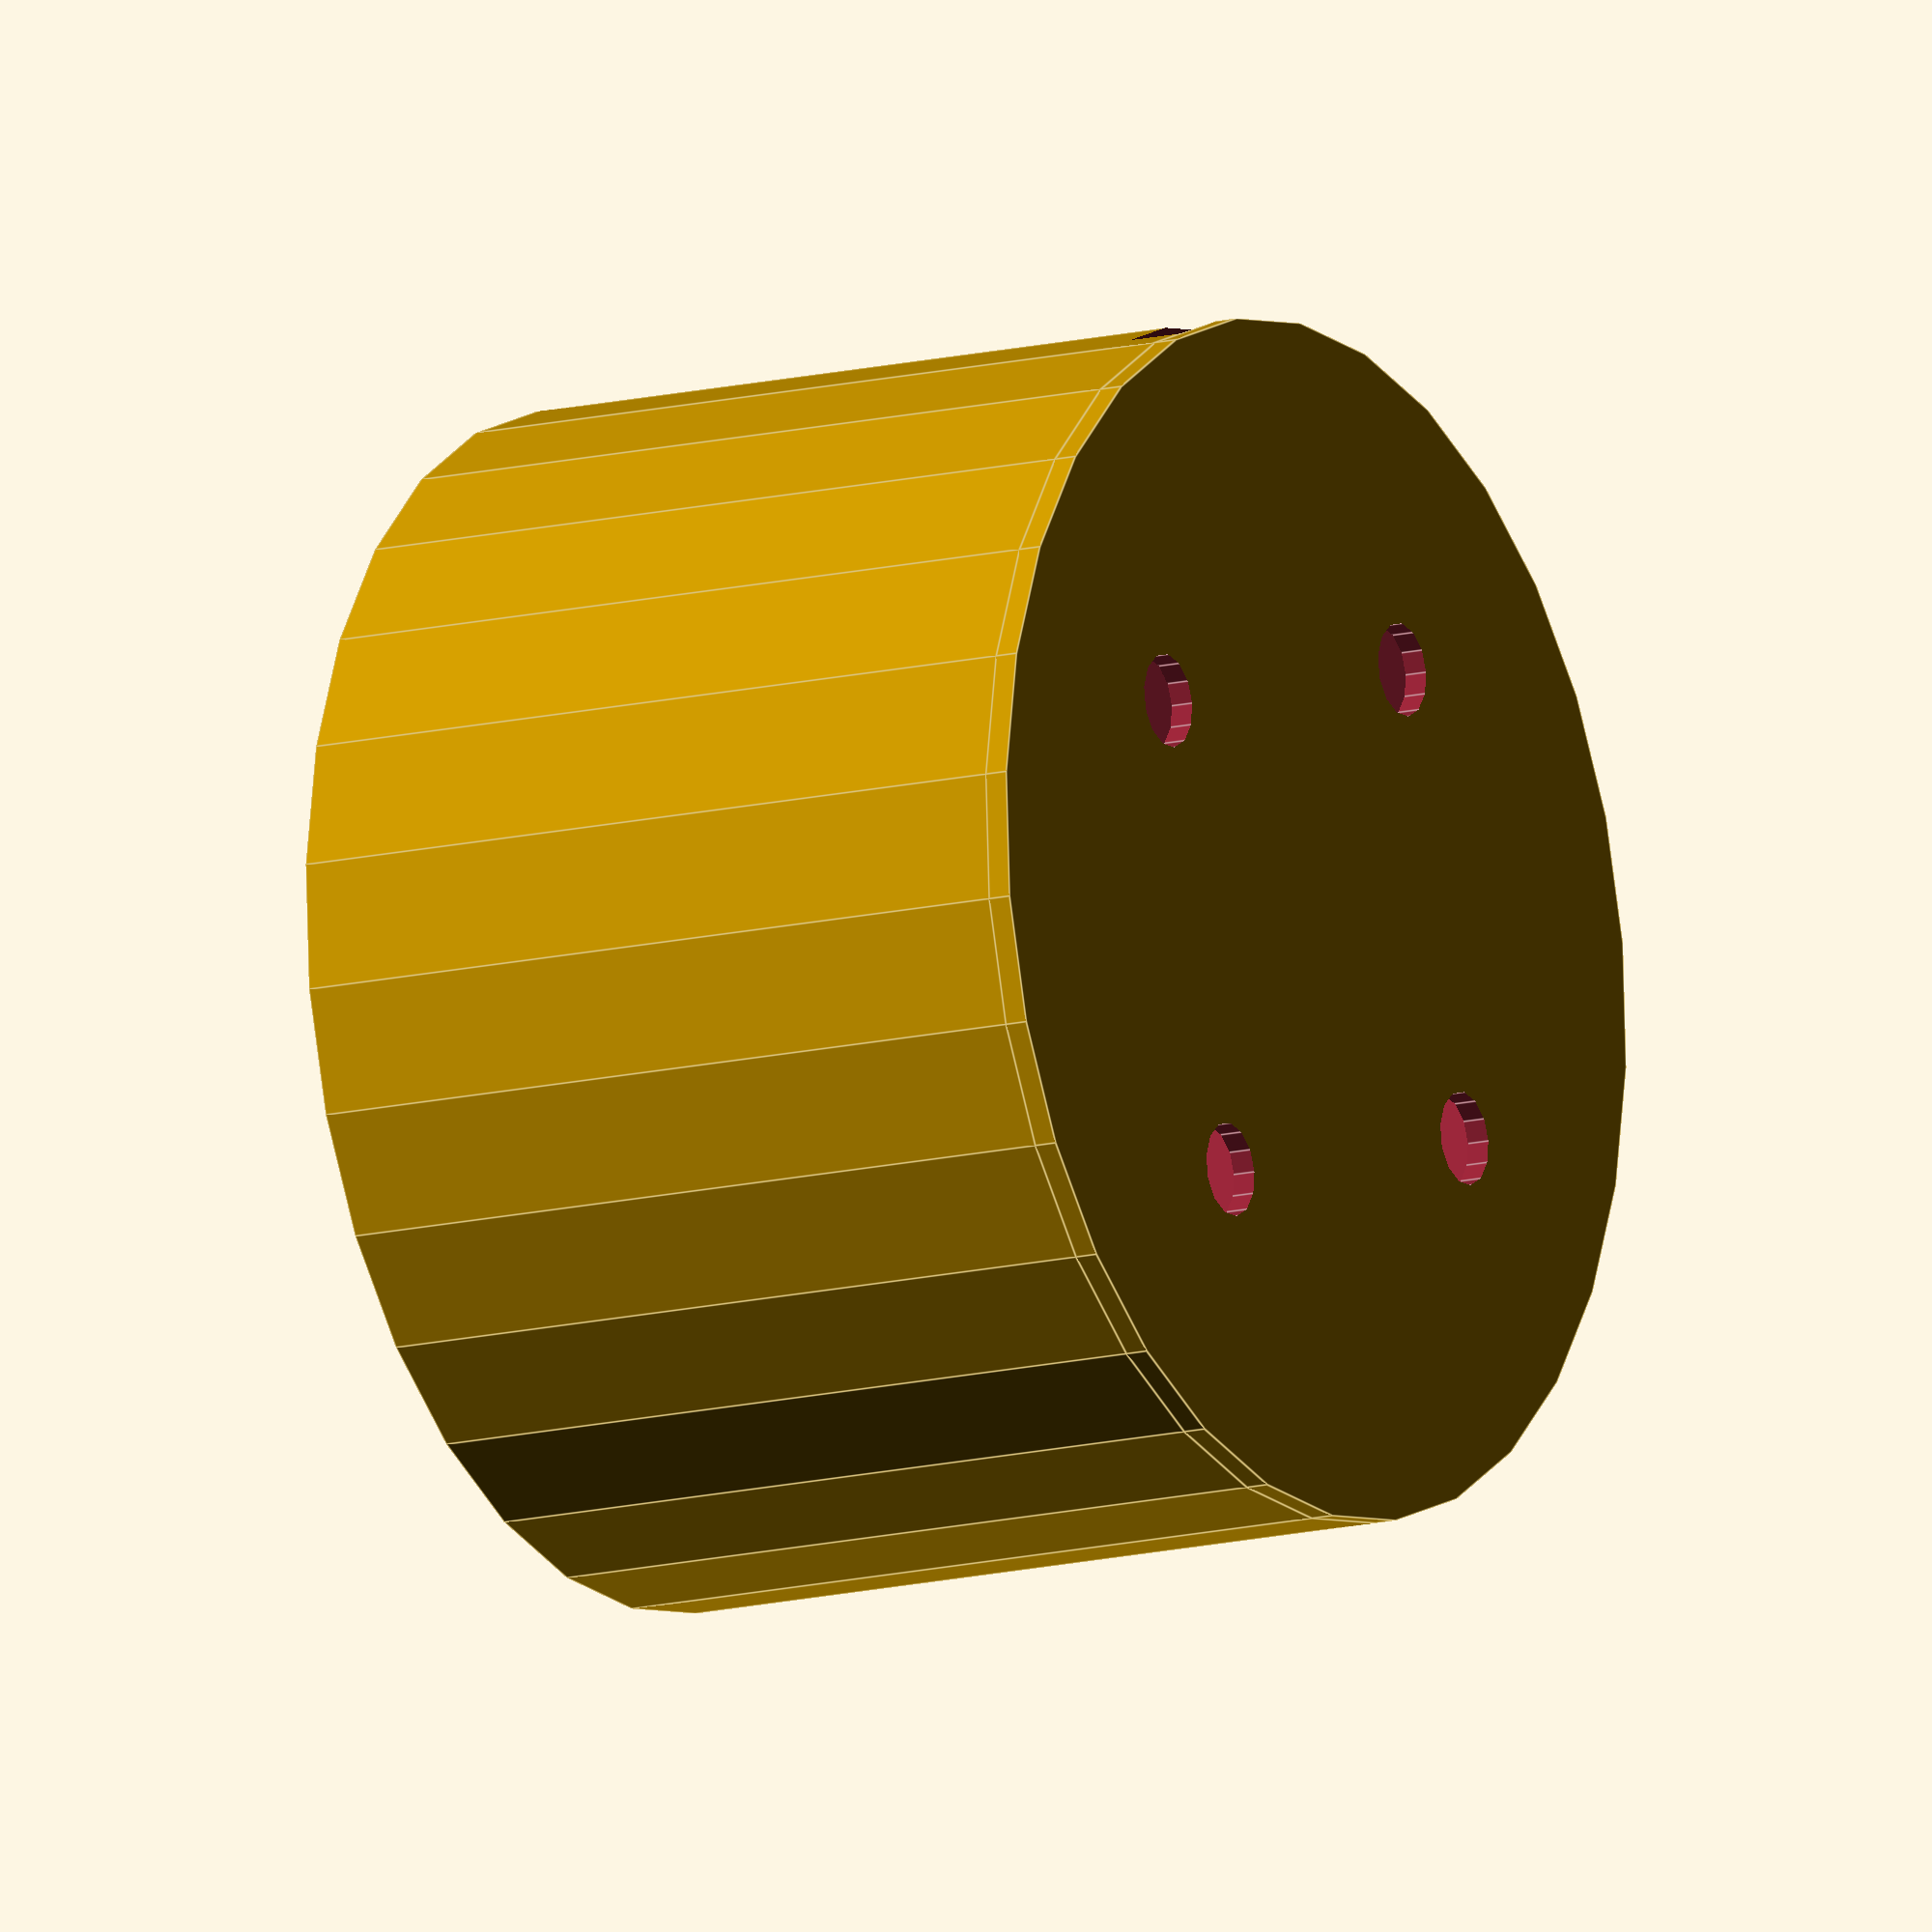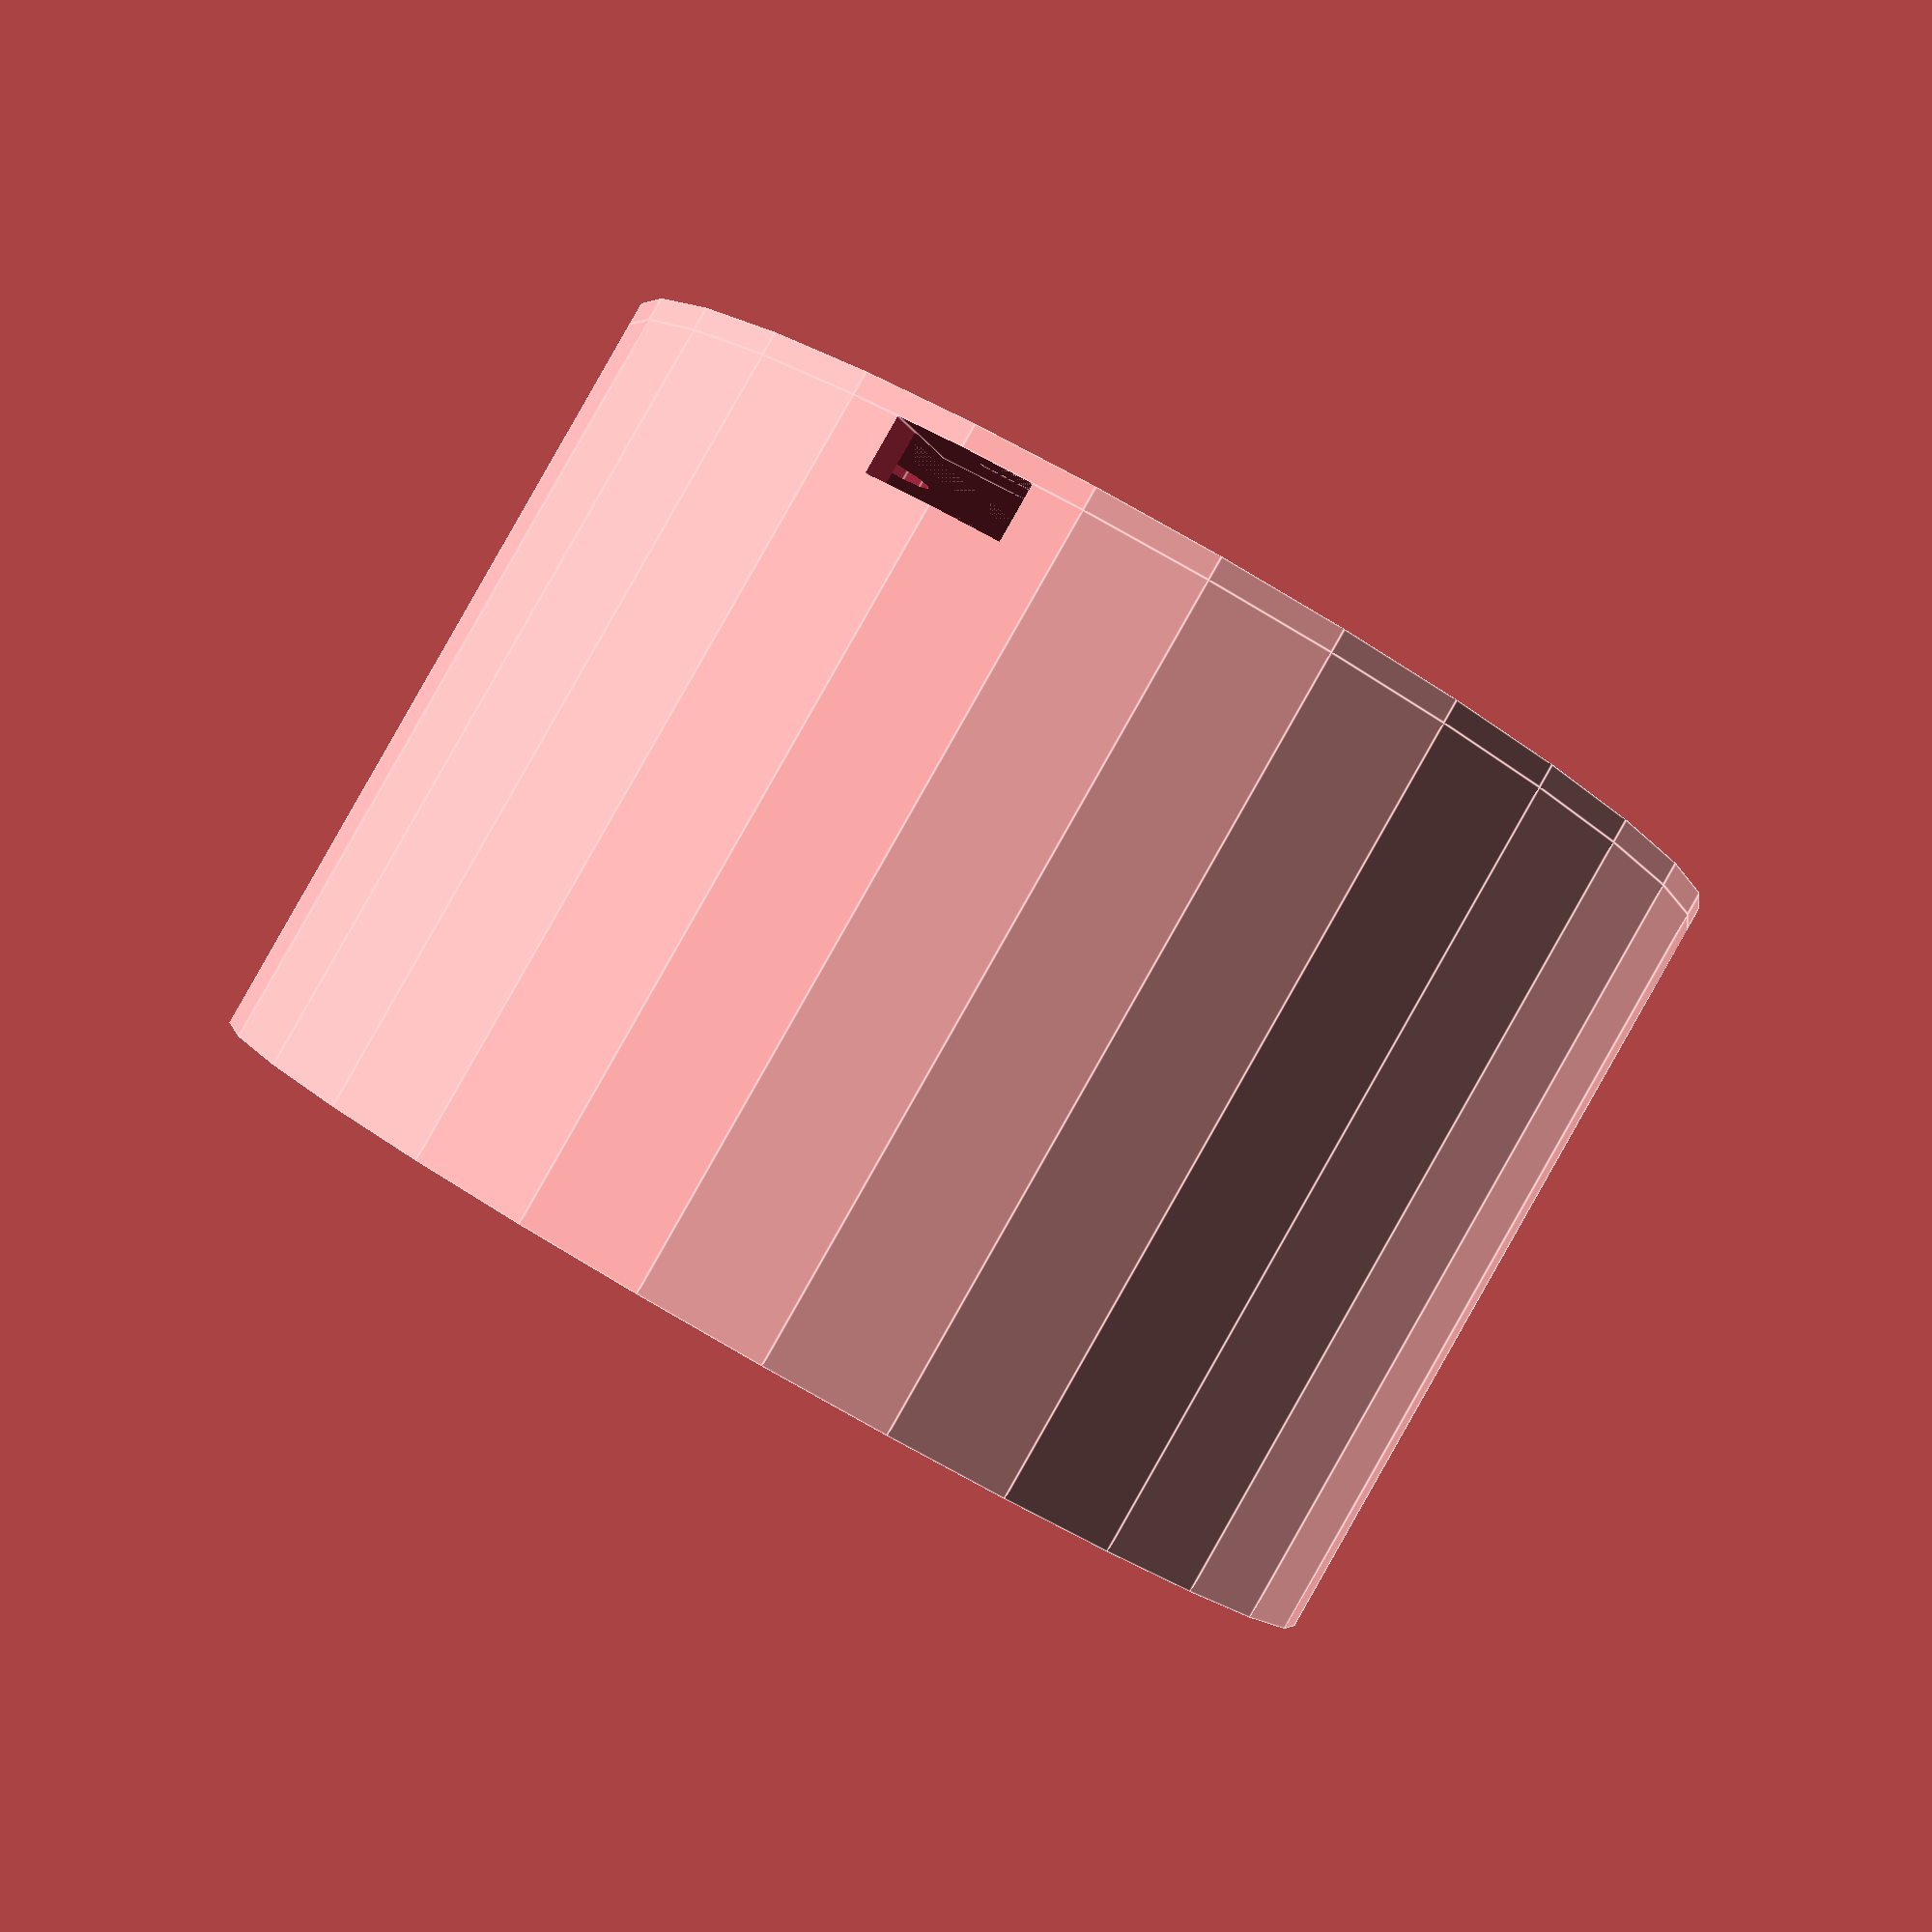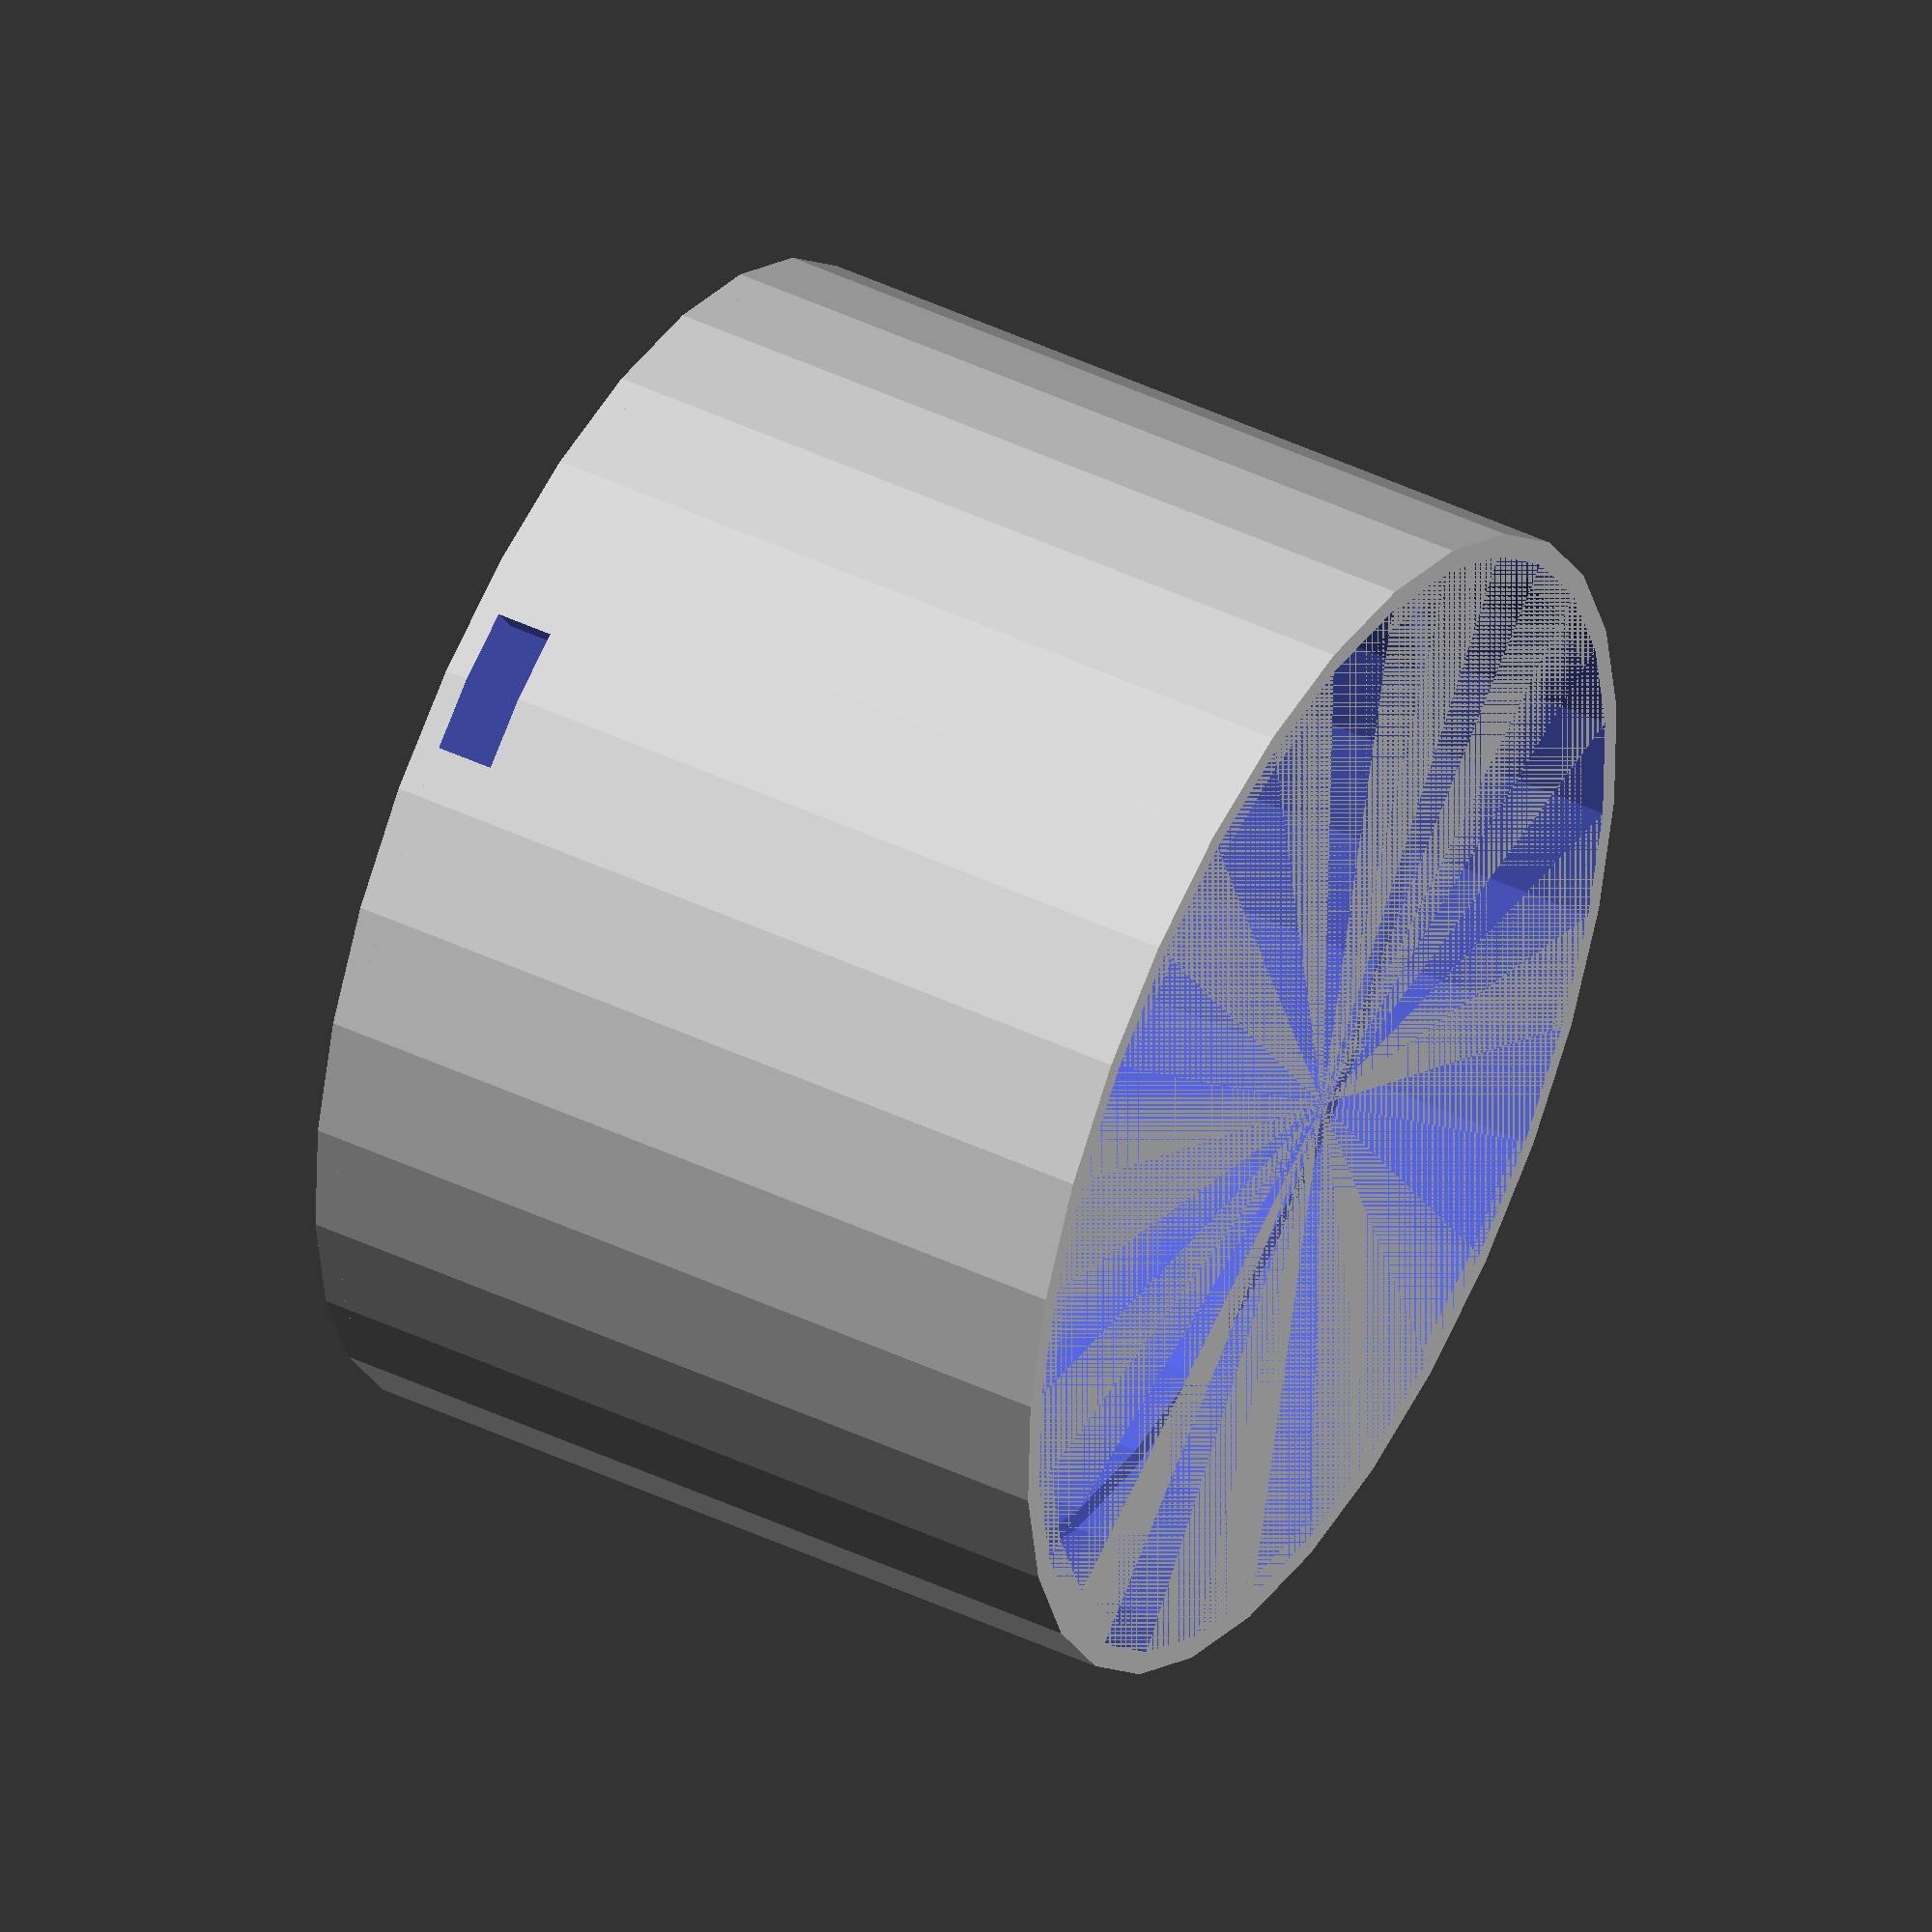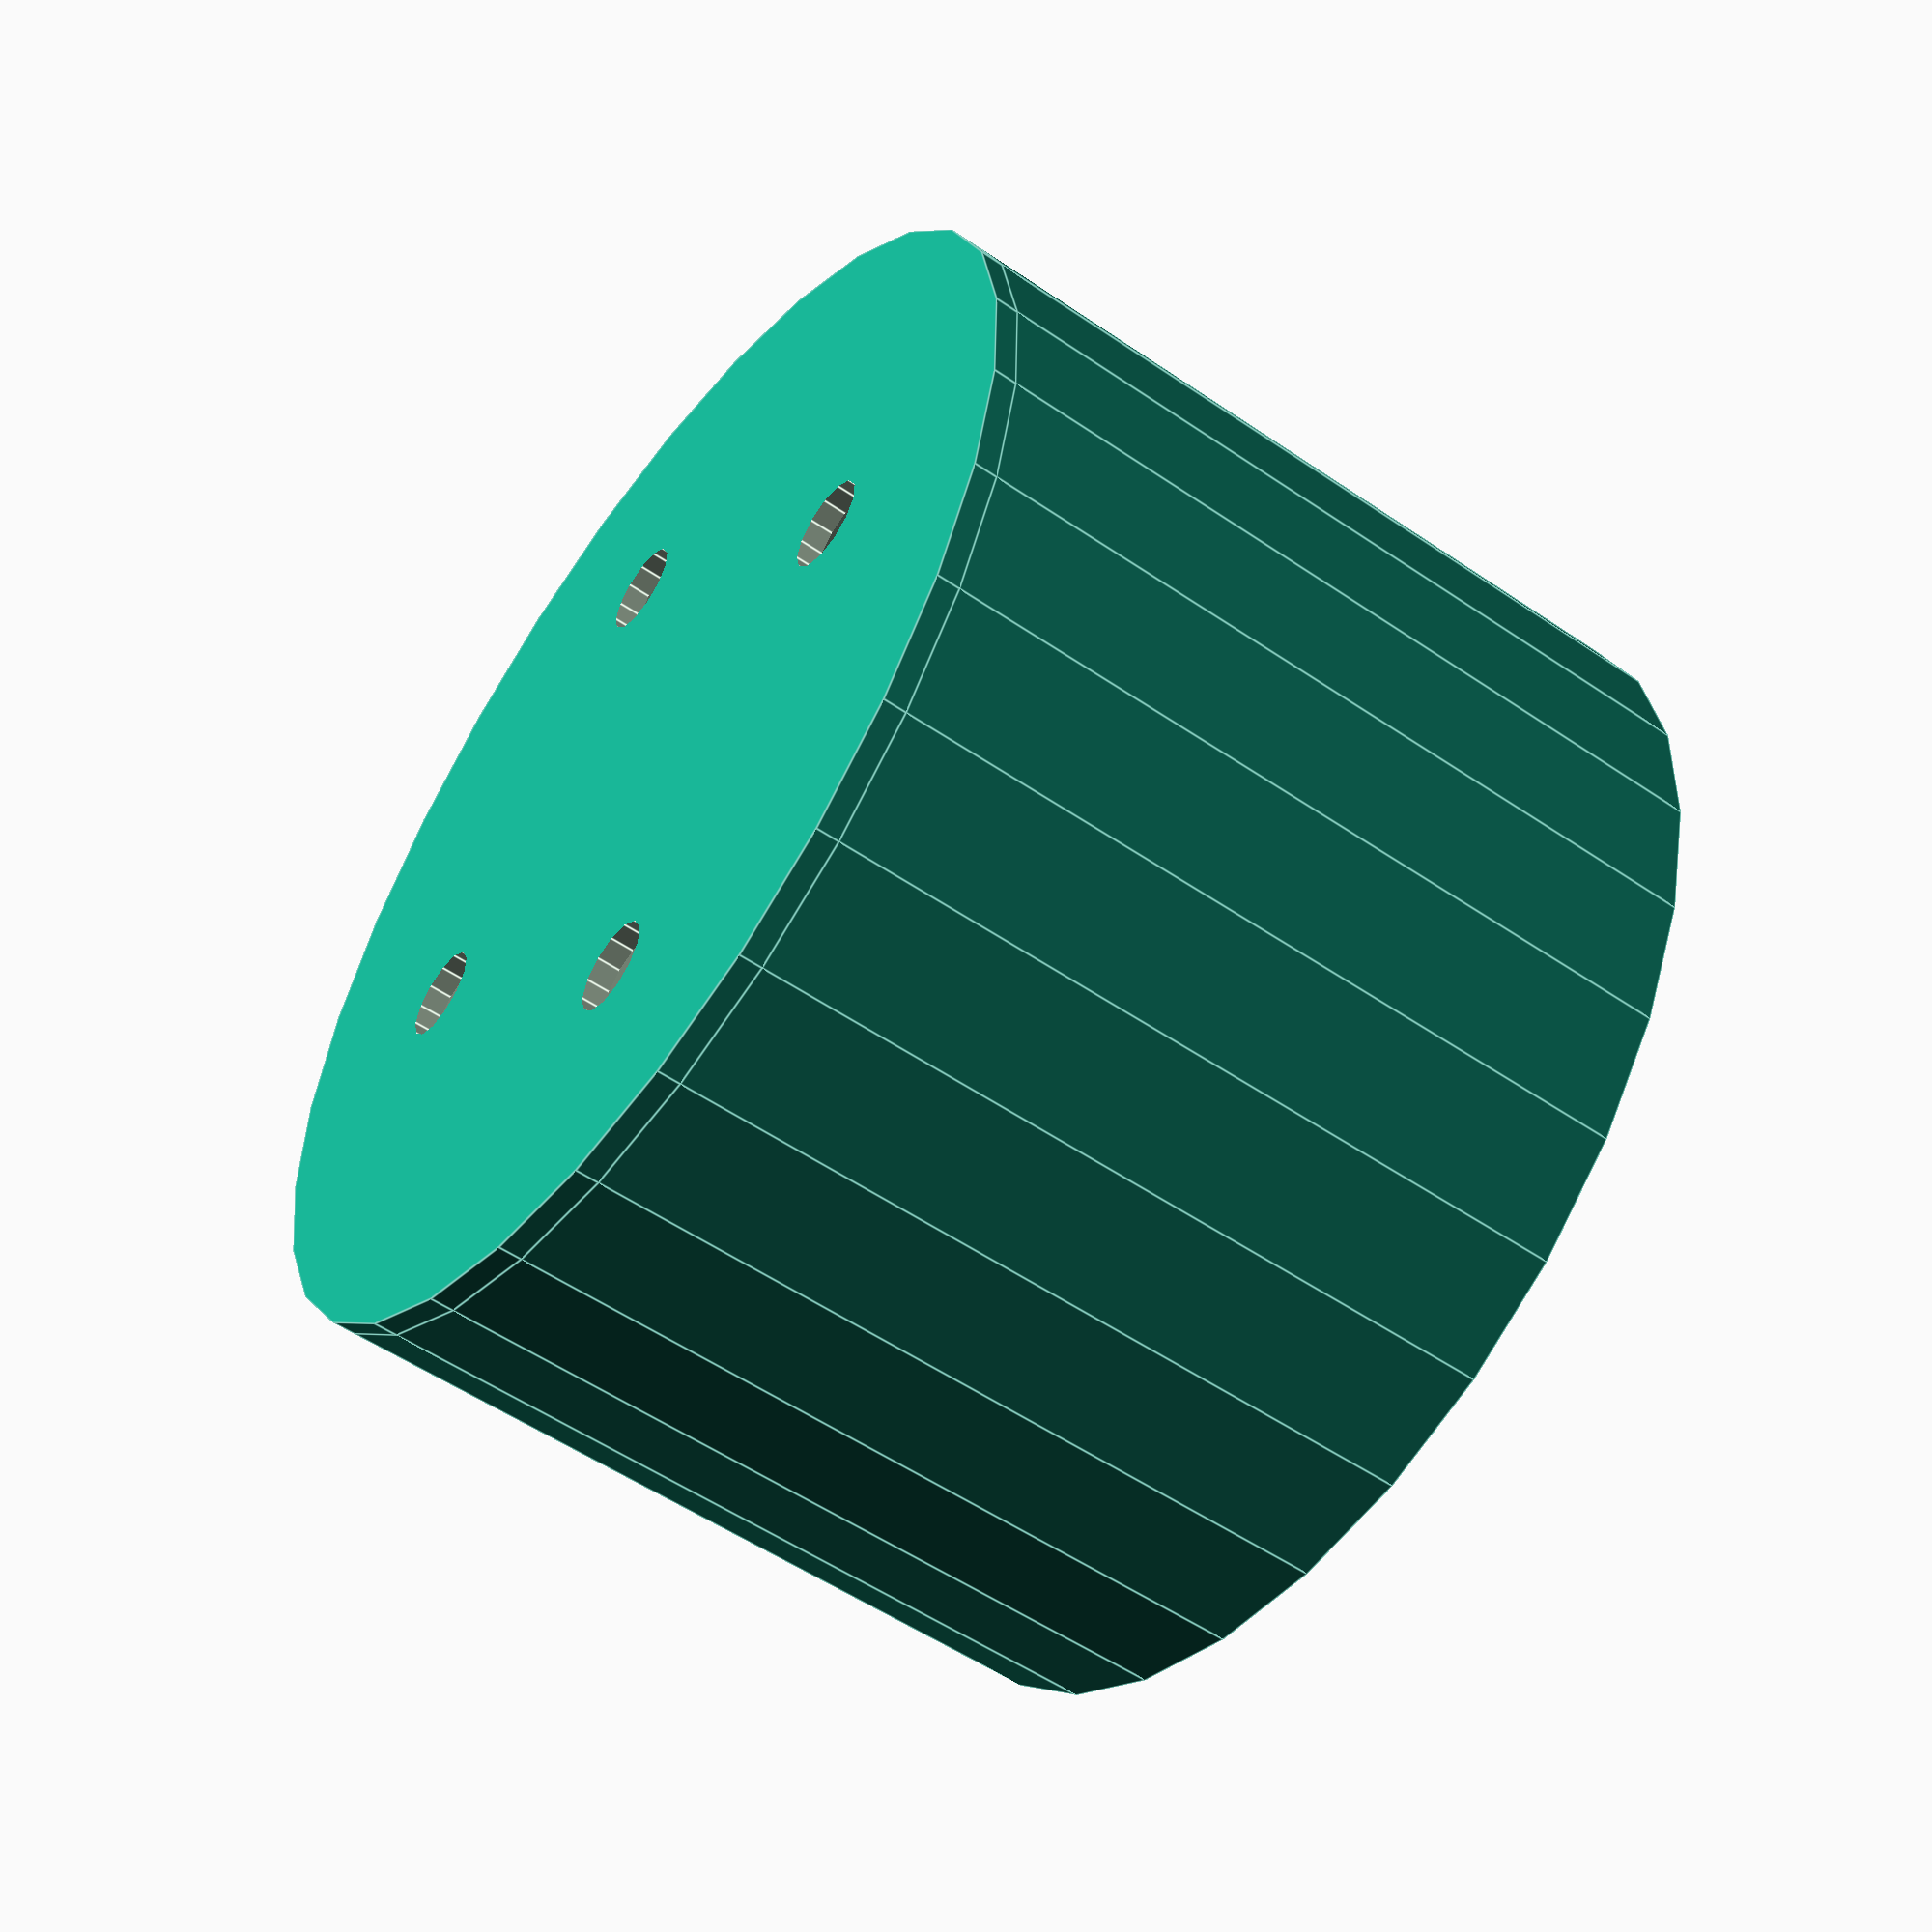
<openscad>
ButtonHolder();


hole_width = 8;
hole_spread = 20;

module ButtonHolder(height=67,
                    diameter=98.6,
                    outer_thickness=4,
                    inner_thickness=4,
                    inset=17,
                    base_thickness=2)
{
    difference()
    {
        union()
        {
            // Main cylinder body
            cylinder(h=height, d=(diameter + outer_thickness), center=false);

            // base
            translate([0,0,-base_thickness])
            cylinder(h=base_thickness, d=(diameter + outer_thickness), center=false);
        }

        union()
        {
            // Edge for button to sit on
            translate([0,0,height-inset])
            cylinder(h=inset, d=diameter, center=false);
            
            // Main internal cylinder
            cylinder(h=height, d=(diameter - inner_thickness), center=false);

            // Hole for USB
            translate([-90,-6.25,0])
            cube([50, 12.5, 5]);
            
            // Holes for idiocy
            union()
            {
                
                translate([hole_spread,hole_spread,0])
                cylinder(h=10, d=hole_width, center=true);
                
                translate([hole_spread,-hole_spread,0])
                cylinder(h=10, d=hole_width, center=true);
                
                translate([-hole_spread,hole_spread,0])
                cylinder(h=10, d=hole_width, center=true);
                
                translate([-hole_spread,-hole_spread,0])
                cylinder(h=10, d=hole_width, center=true);
            }
        }
    }
}
</openscad>
<views>
elev=12.9 azim=104.9 roll=120.8 proj=o view=edges
elev=271.7 azim=68.5 roll=29.6 proj=p view=edges
elev=135.8 azim=236.3 roll=240.9 proj=o view=wireframe
elev=53.6 azim=136.2 roll=233.8 proj=p view=edges
</views>
